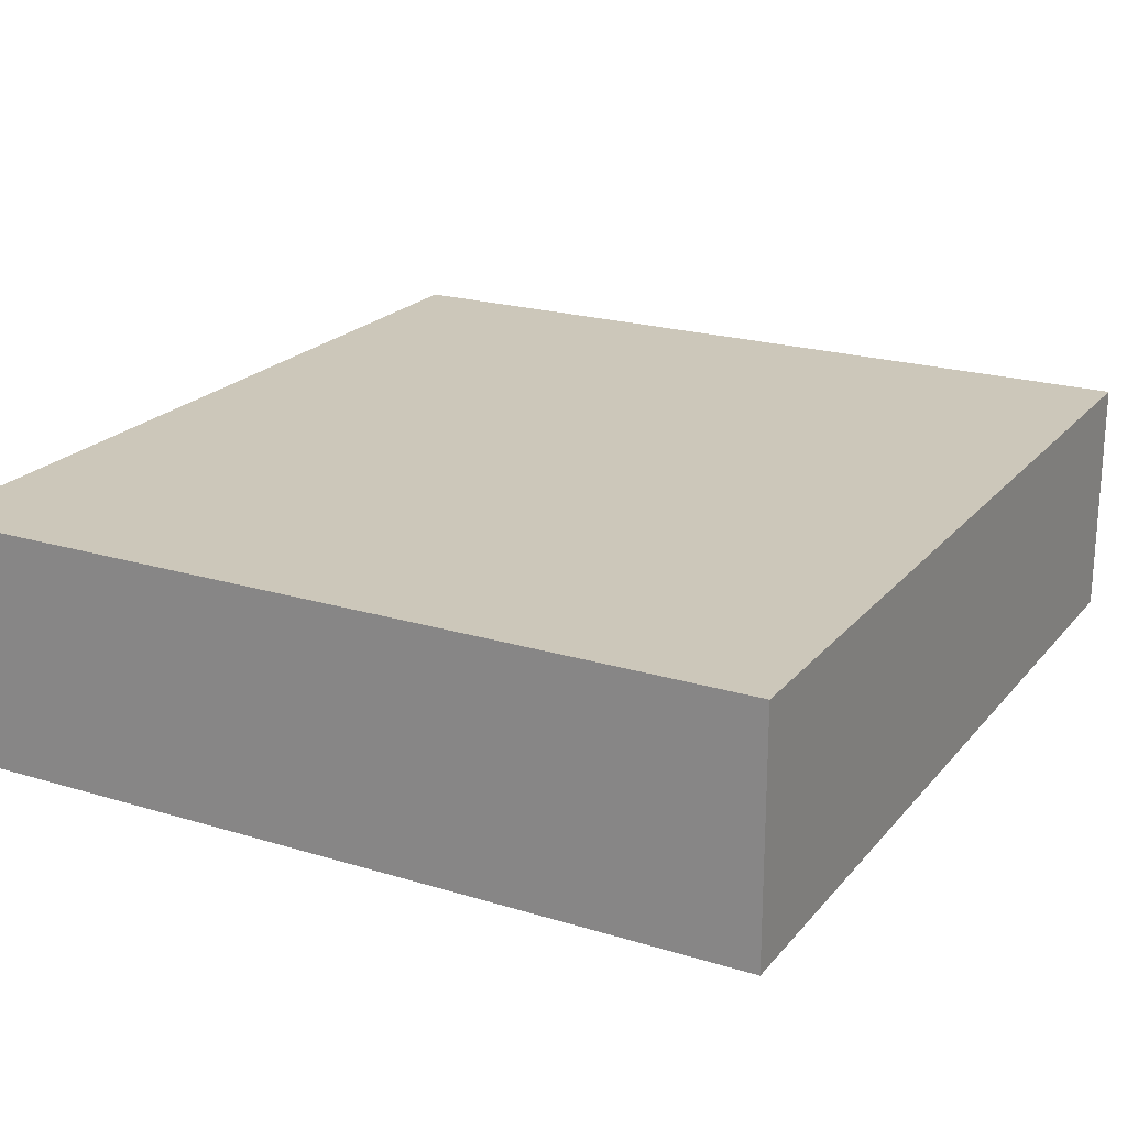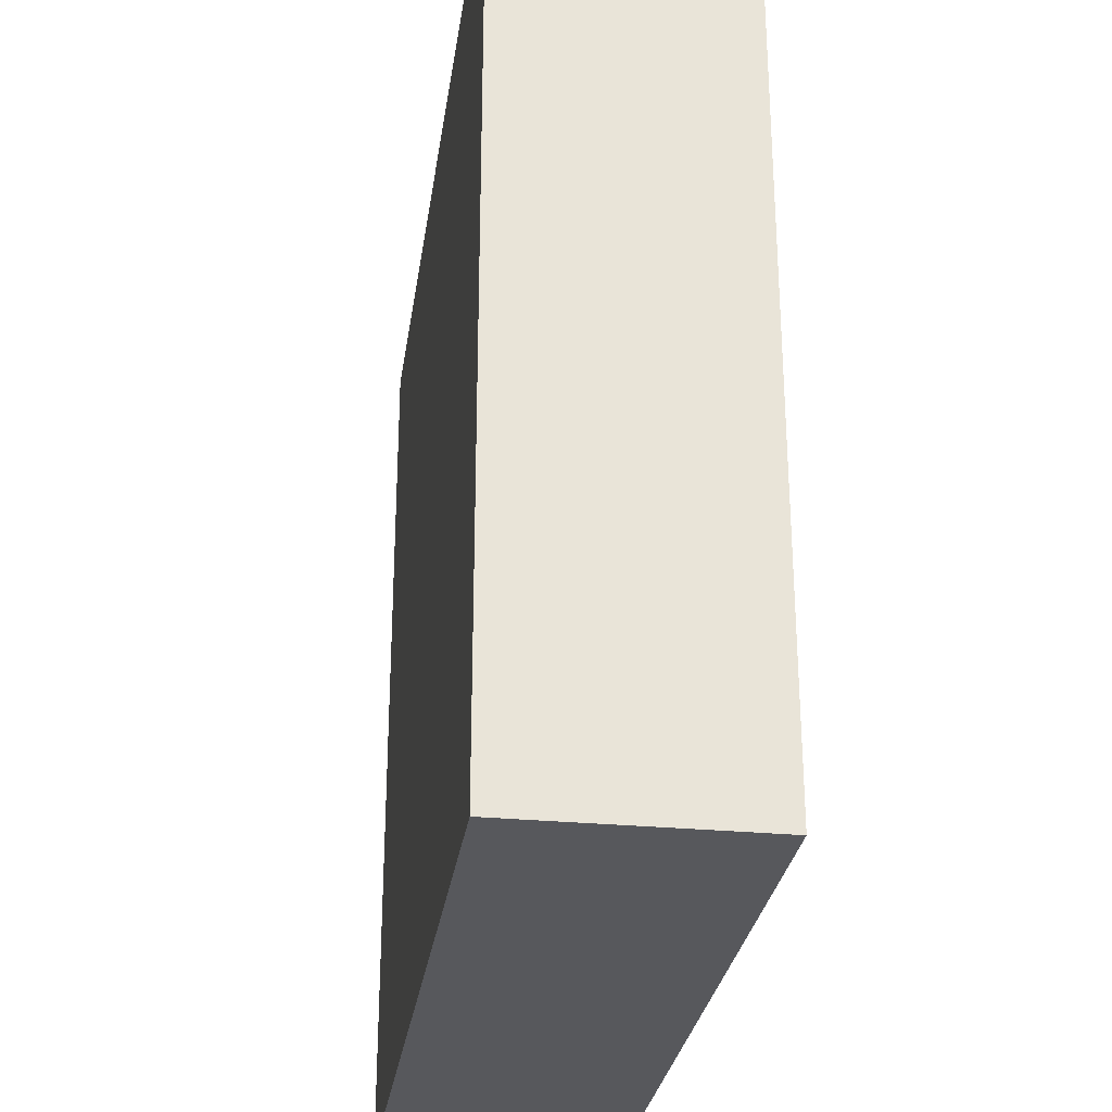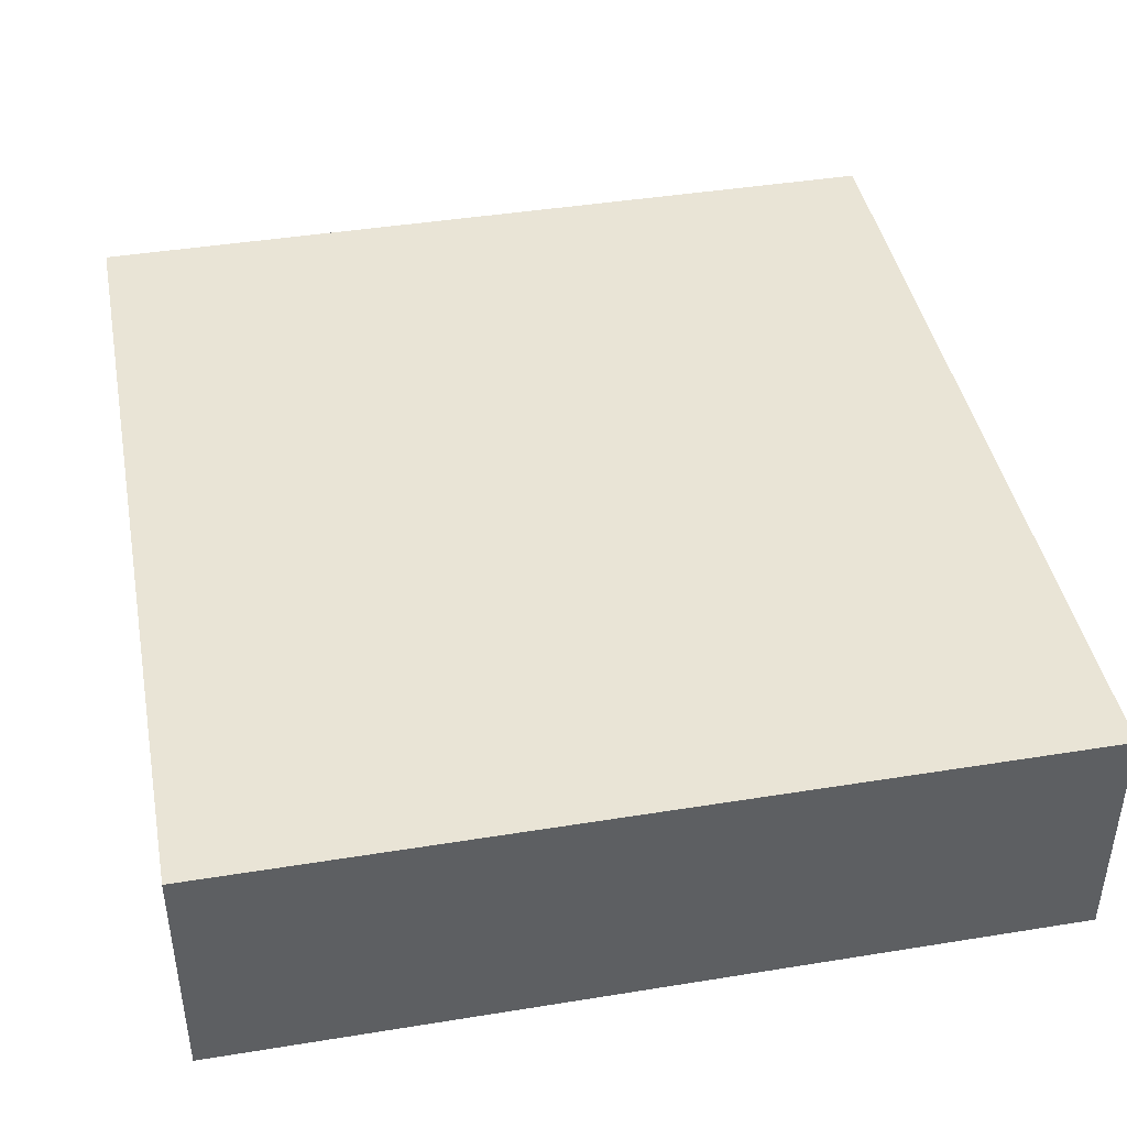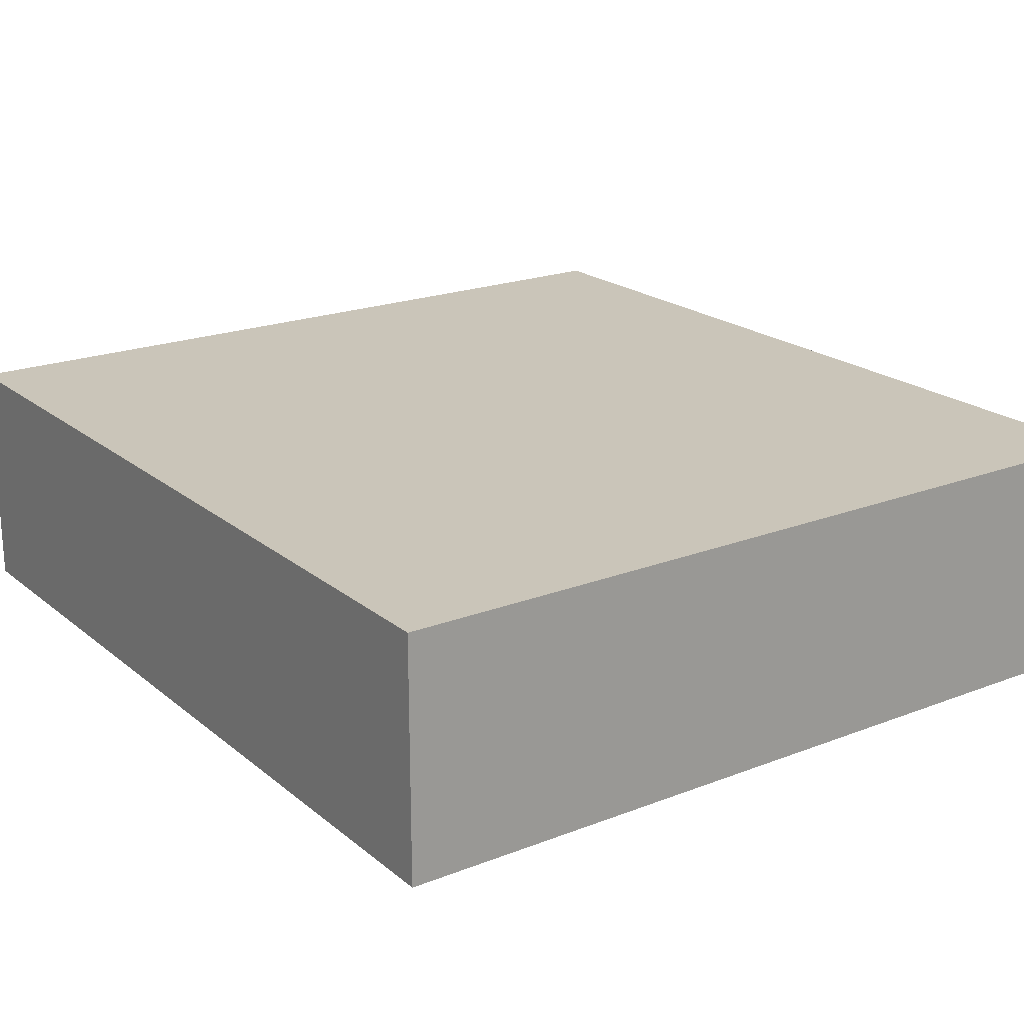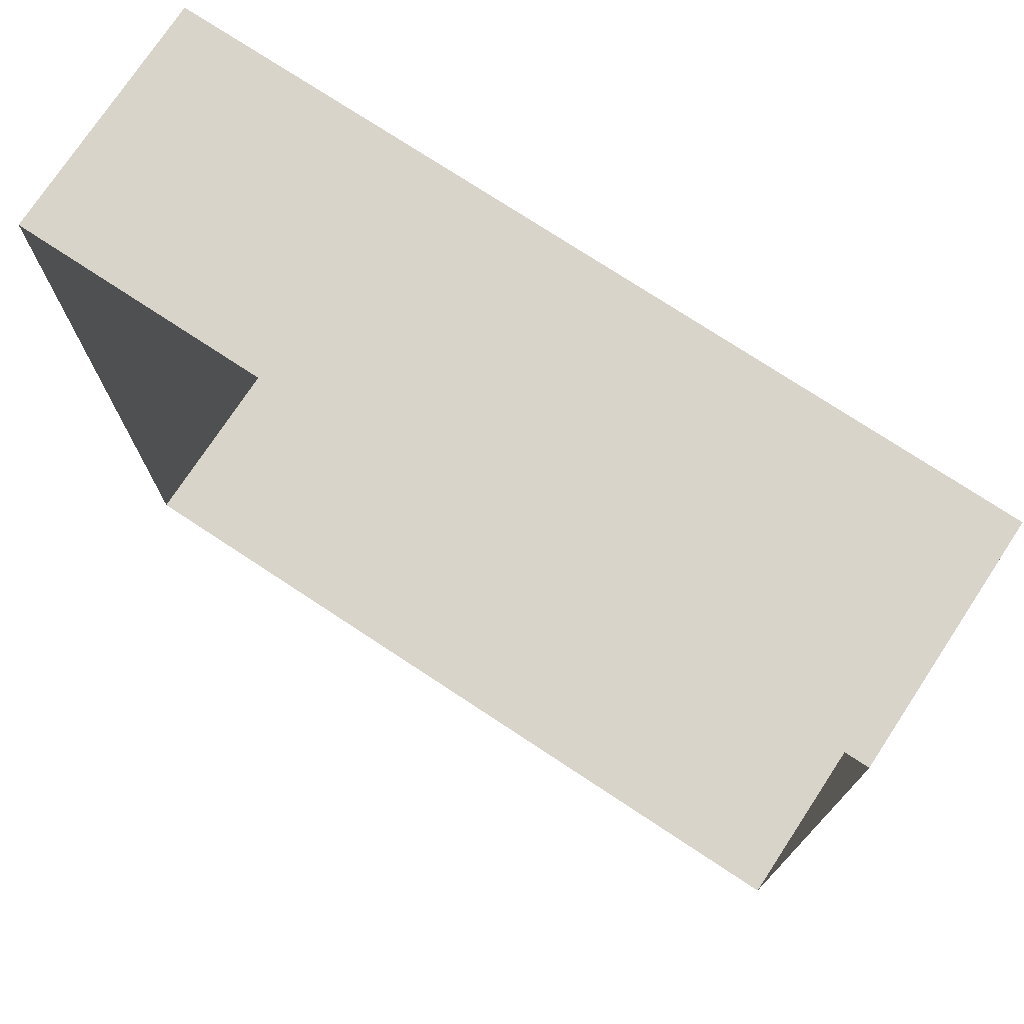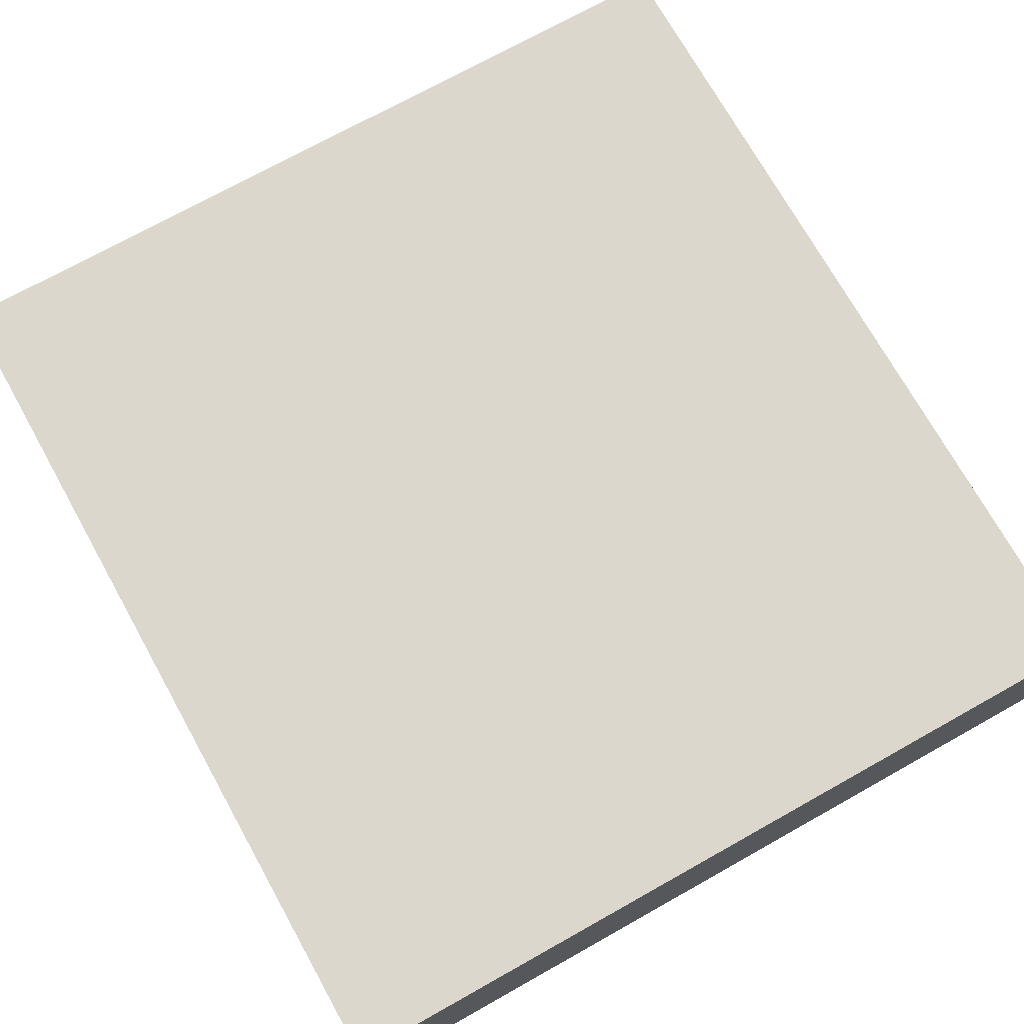
<metadata>
{"format":"obj","ext":"obj","renderer":"f3d","projection":"perspective","resolution":1024,"background":"white","views":[{"elev":21.4,"azim":-151.6,"up":"+Y"},{"elev":-28.8,"azim":-98.1,"up":"+Z"},{"elev":42.7,"azim":-10.9,"up":"+Y"},{"elev":20.6,"azim":-35.1,"up":"+Y"},{"elev":74.8,"azim":33.4,"up":"+Z"},{"elev":72.8,"azim":-29.2,"up":"+Y"}]}
</metadata>
<code>
o mesh106/mesh106-geometry#mesh106-geometry
v 0.684 0.006141 -0.06823
v 0.684 0.02576 0.004225
v 0.684 0.006141 0.004225
v 0.684 0.02576 -0.06823
v 0.6159 0.006141 0.004225
v 0.6159 0.02576 -0.06823
v 0.6159 0.02576 0.004225
v 0.6159 0.006141 -0.06823
f 1 2 3
f 2 1 4
f 3 2 1
f 4 1 2
f 2 5 3
f 3 5 2
f 1 6 4
f 4 6 1
f 6 2 4
f 4 2 6
f 5 2 7
f 7 2 5
f 6 1 8
f 8 1 6
f 2 6 7
f 7 6 2
f 6 5 7
f 7 5 6
f 5 6 8
f 8 6 5

</code>
